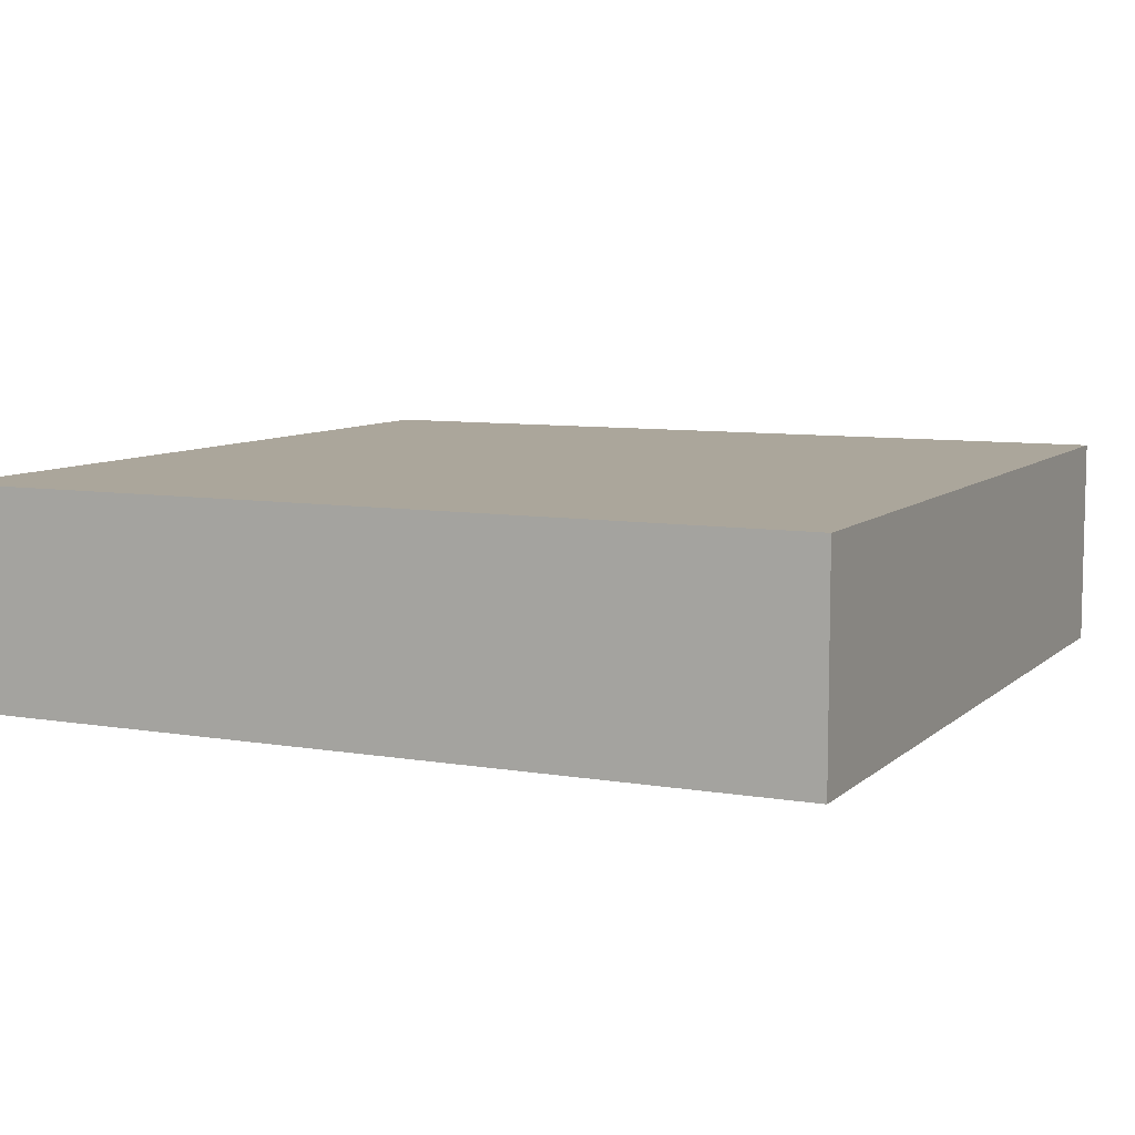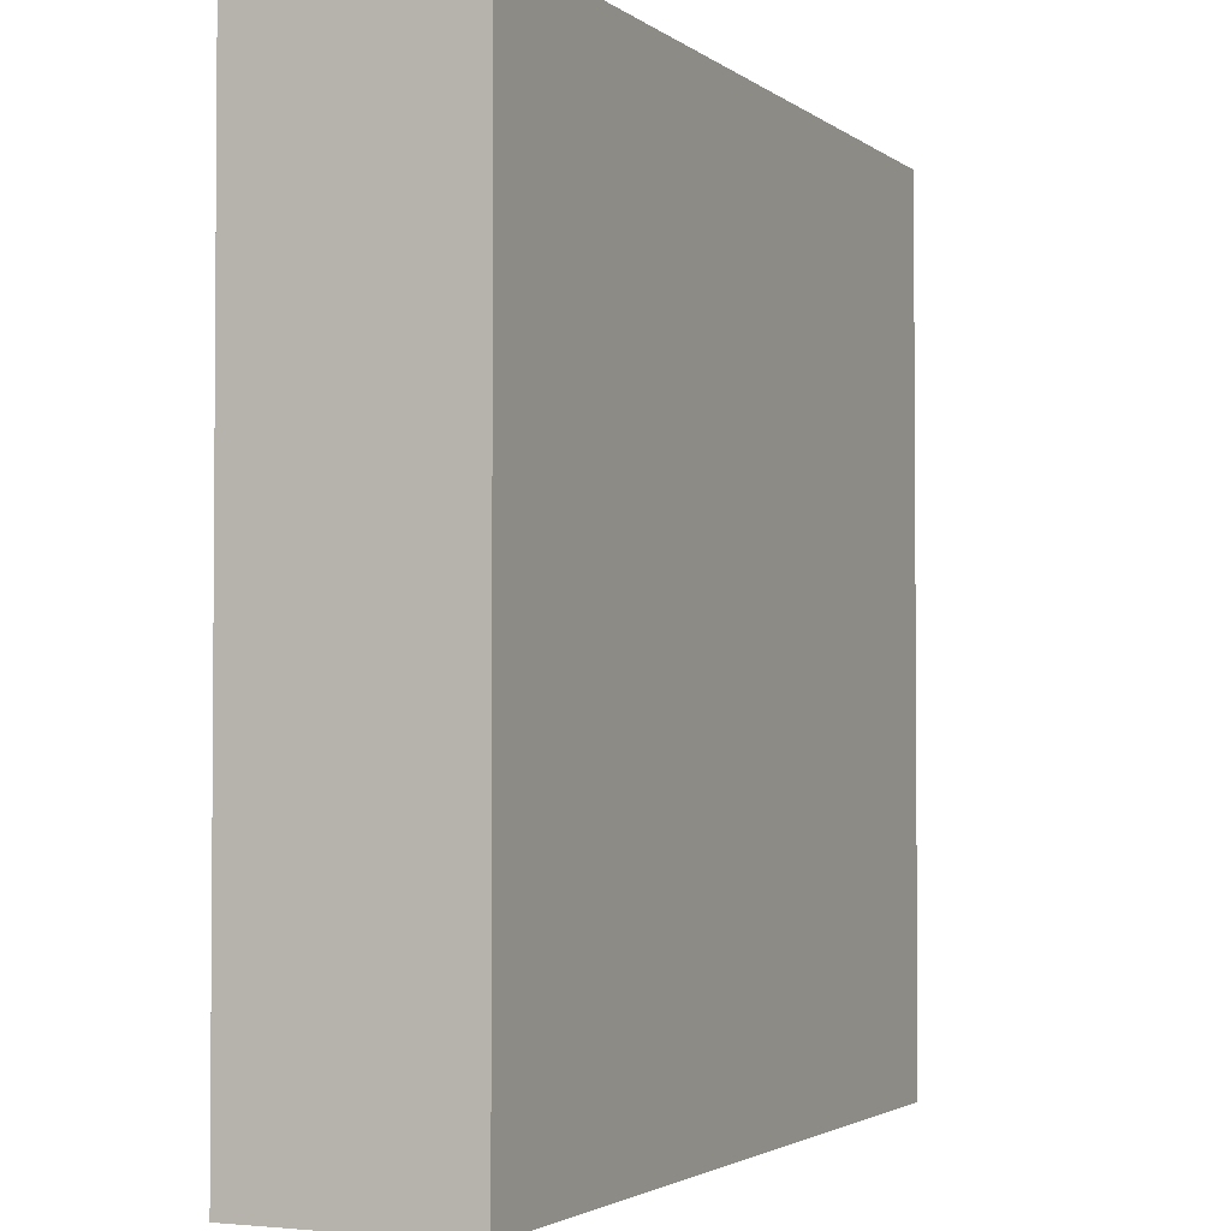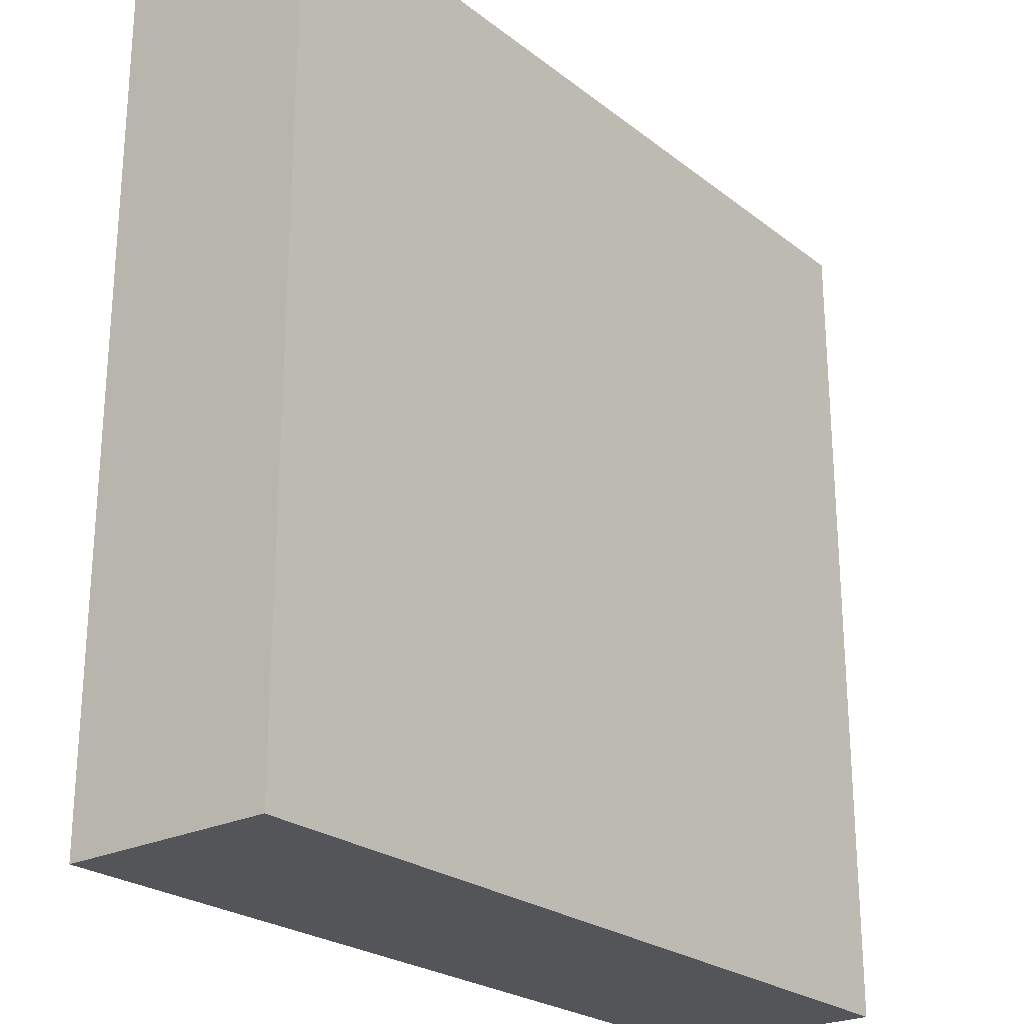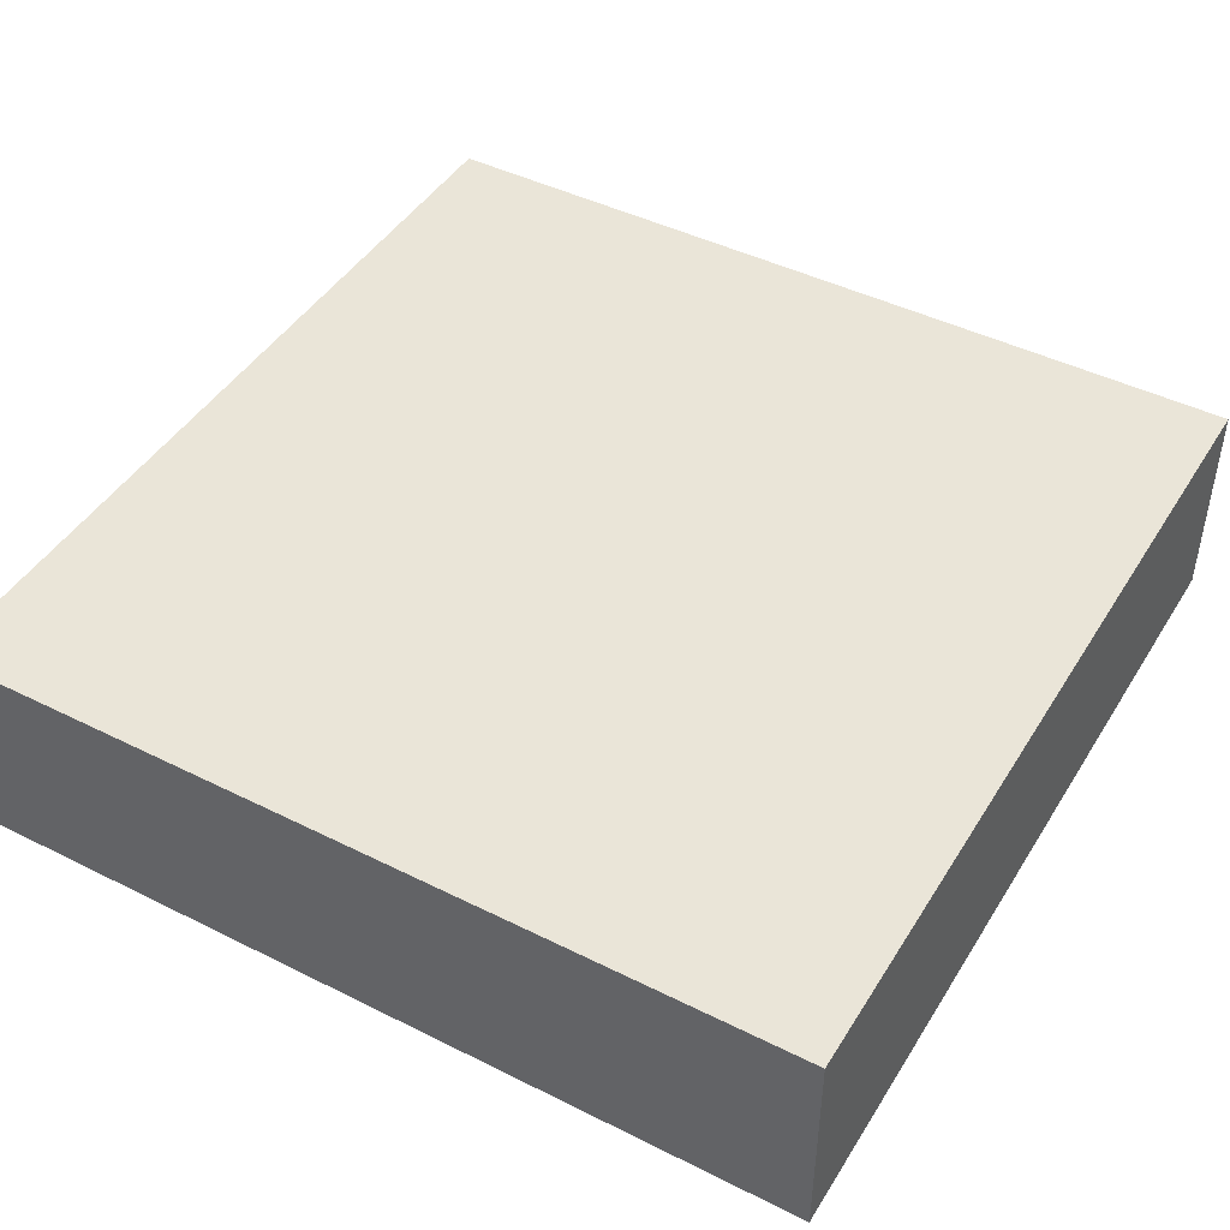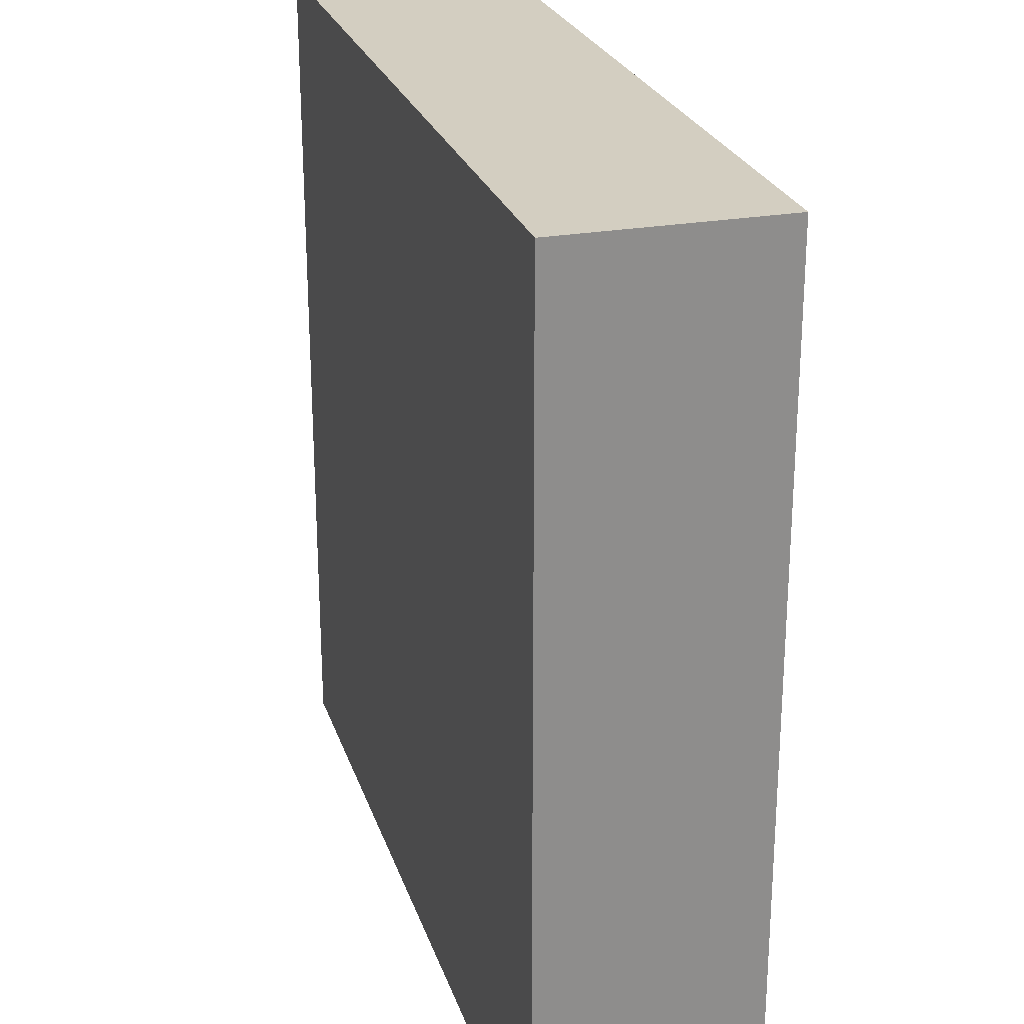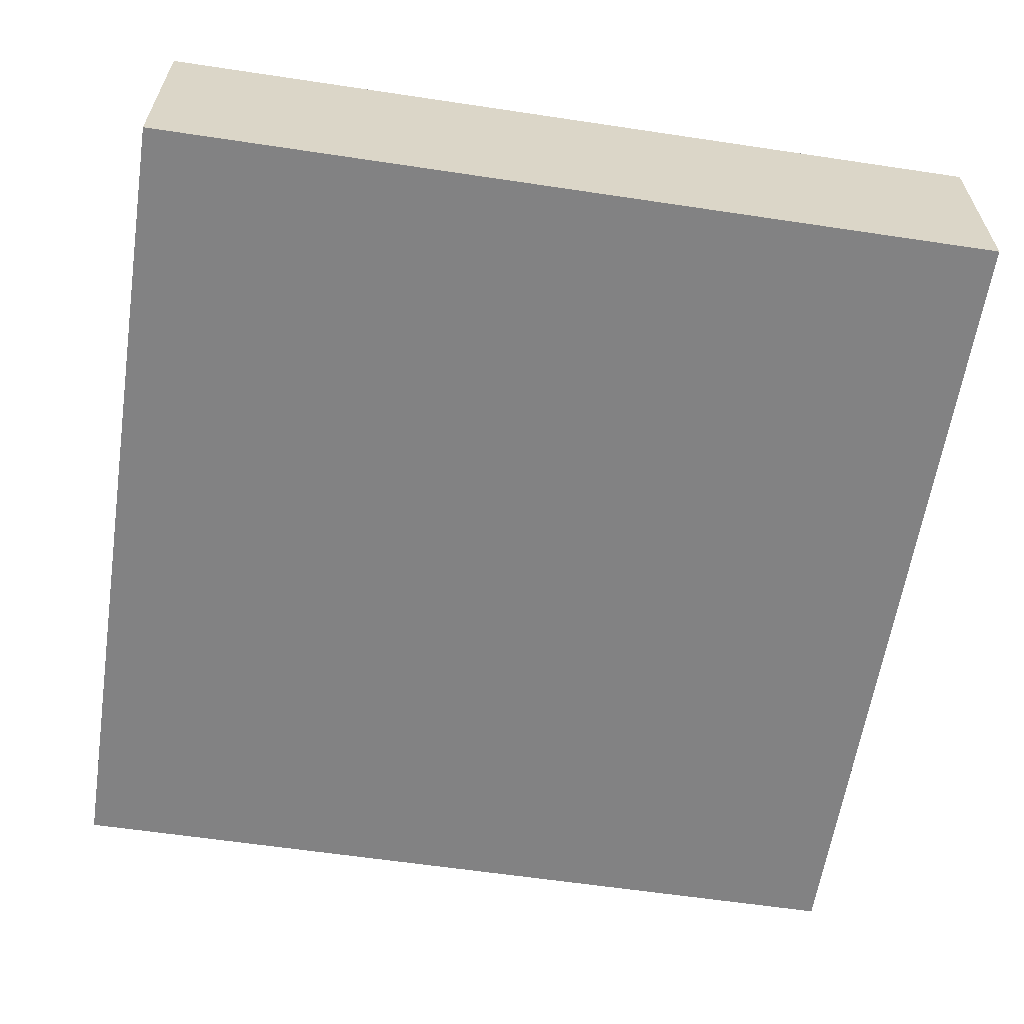
<metadata>
{"format":"obj","ext":"obj","renderer":"f3d","projection":"perspective","resolution":1024,"background":"white","views":[{"elev":8.0,"azim":115.4,"up":"+Y"},{"elev":-2.6,"azim":114.6,"up":"+Z"},{"elev":-24.4,"azim":-51.3,"up":"+Z"},{"elev":45.1,"azim":30.0,"up":"+Y"},{"elev":25.2,"azim":-106.2,"up":"+Z"},{"elev":-60.8,"azim":171.3,"up":"+Y"}]}
</metadata>
<code>
g tile_high
v 0.5 0.25 -0.5
v 0.5 0 -0.5
v 0.5 0.25 0.5
v 0.5 0 0.5
v -0.5 0 0.5
v -0.5 0 -0.5
v -0.5 0.25 -0.5
v -0.5 0.25 0.5
f 3 2 1
f 2 3 4
f 5 2 4
f 2 5 6
f 5 7 6
f 7 5 8
f 3 5 4
f 5 3 8
f 7 2 6
f 2 7 1
f 7 3 1
f 3 7 8

</code>
